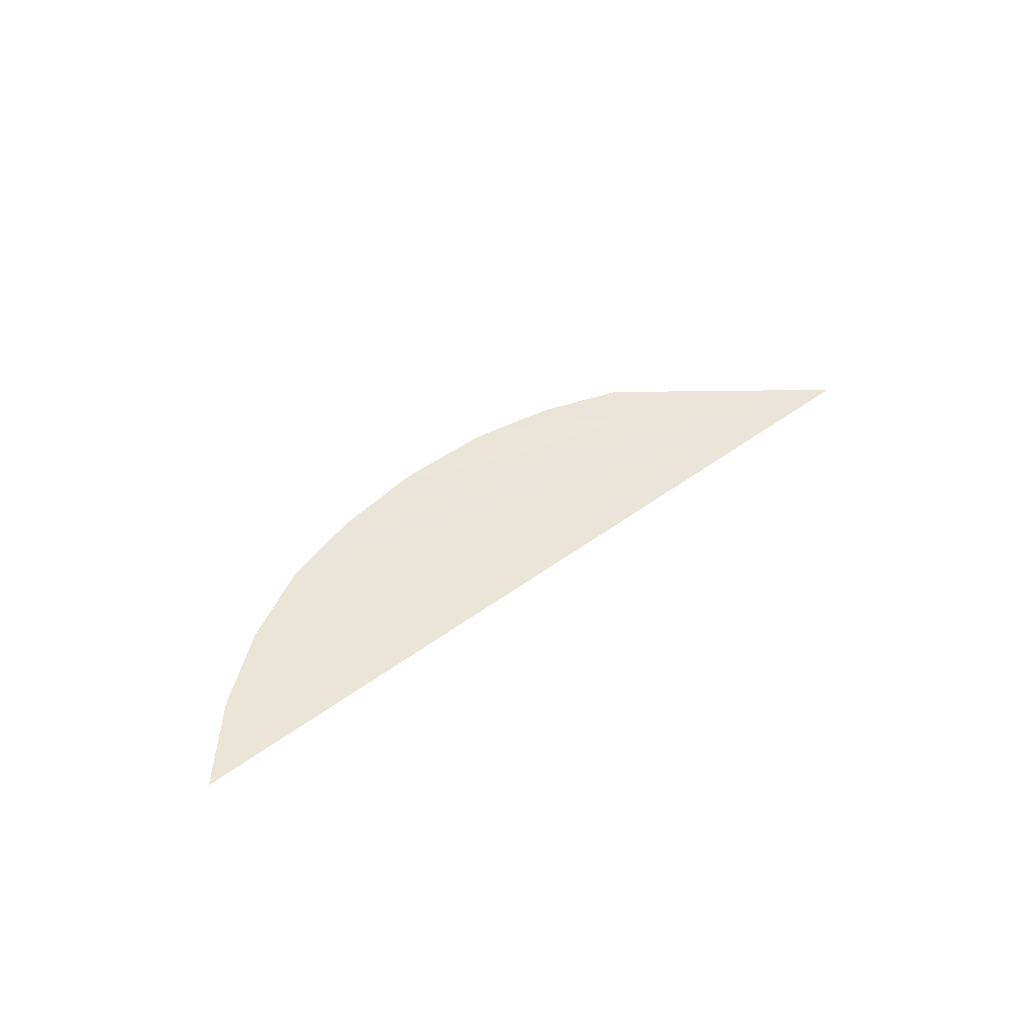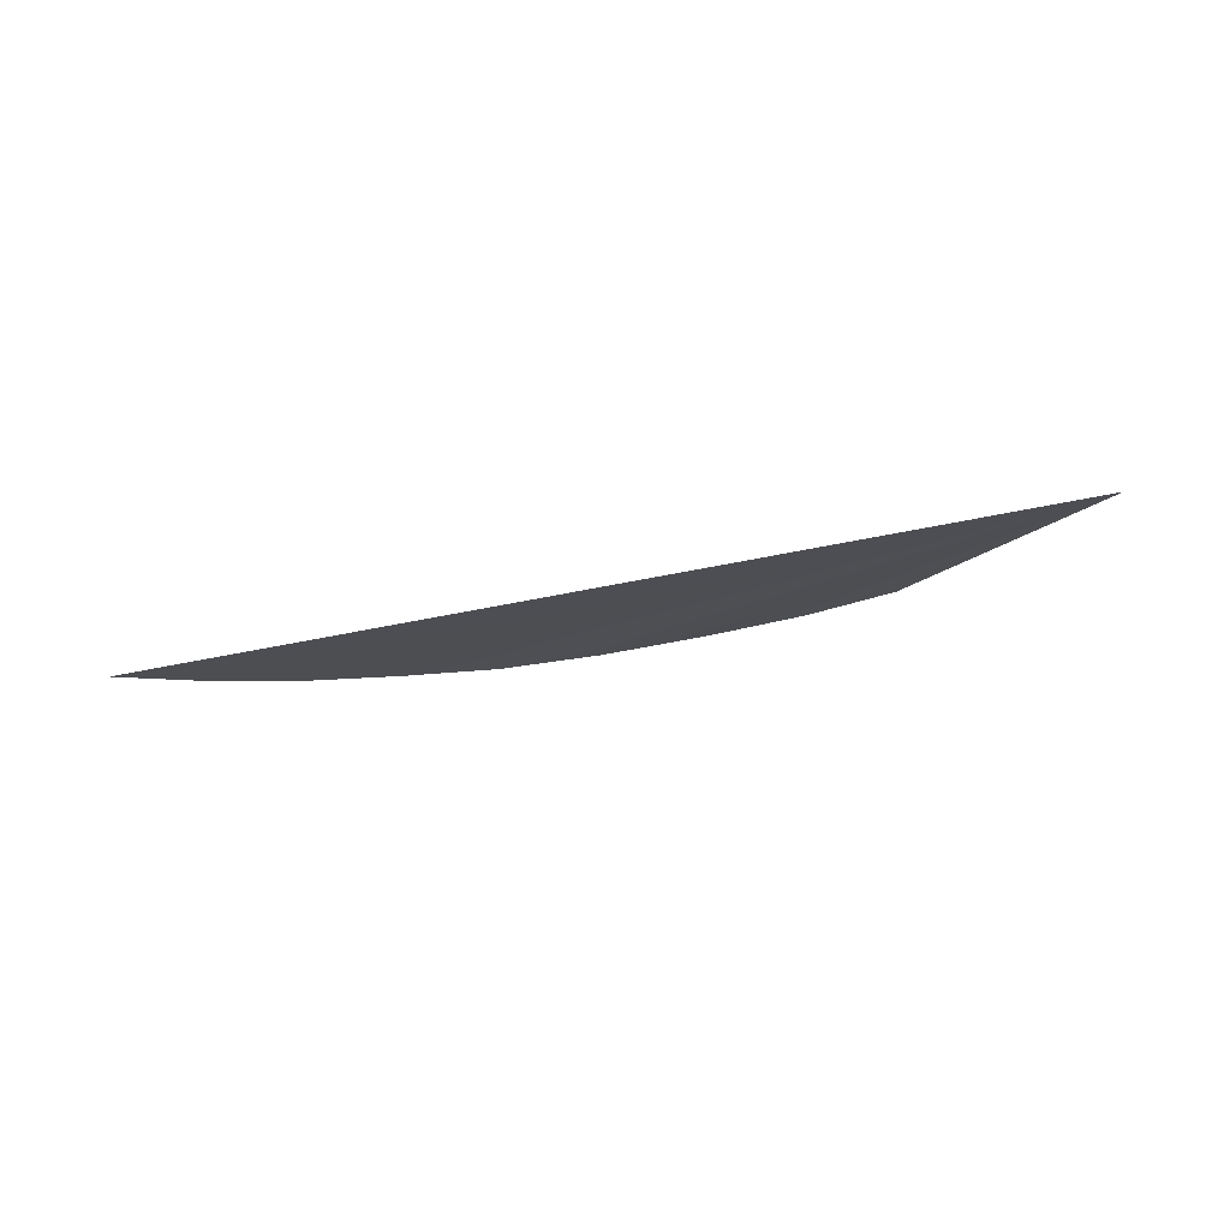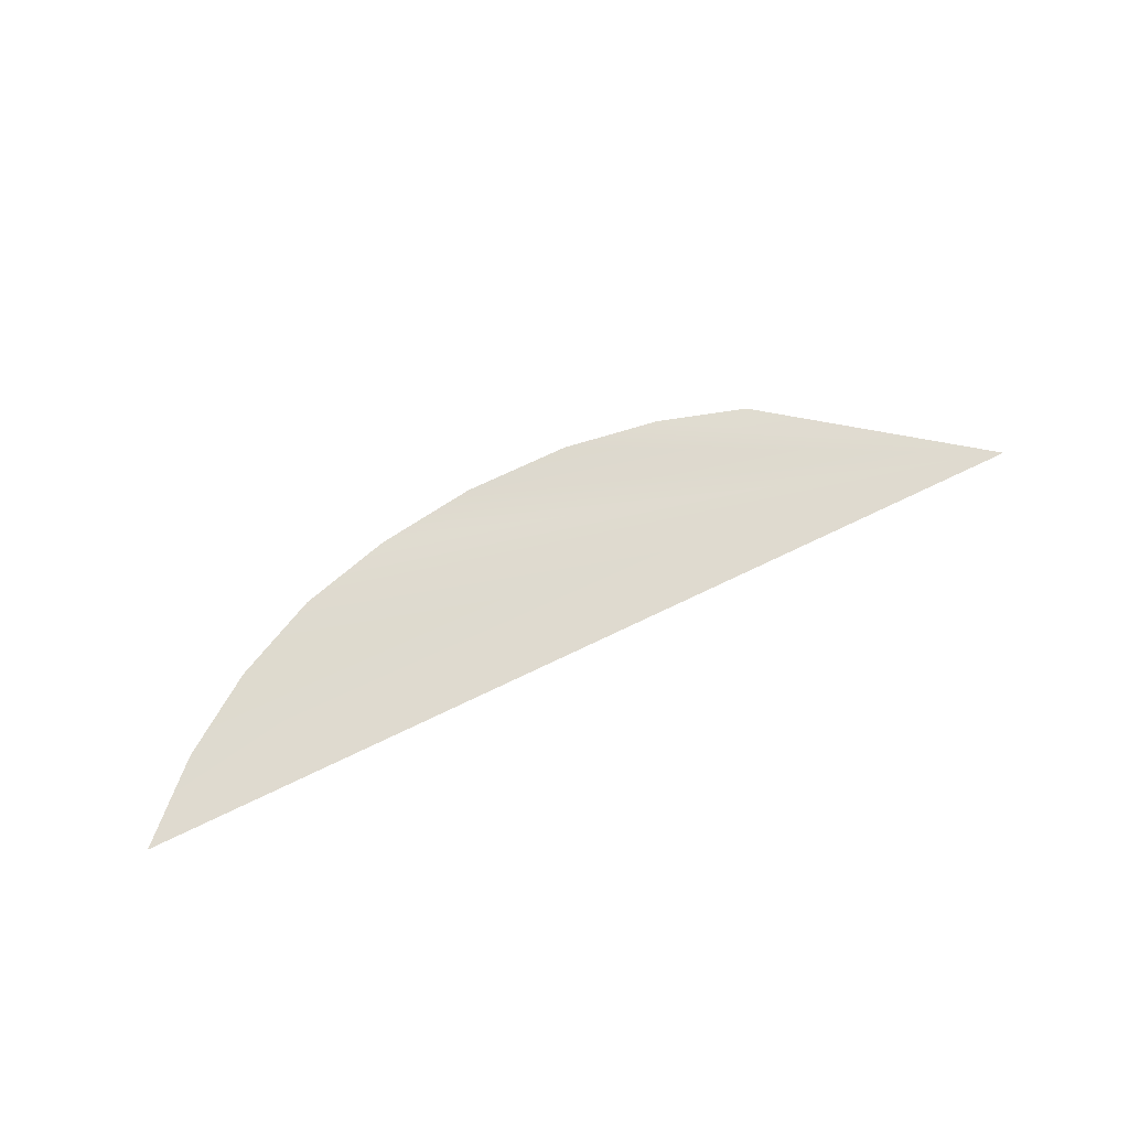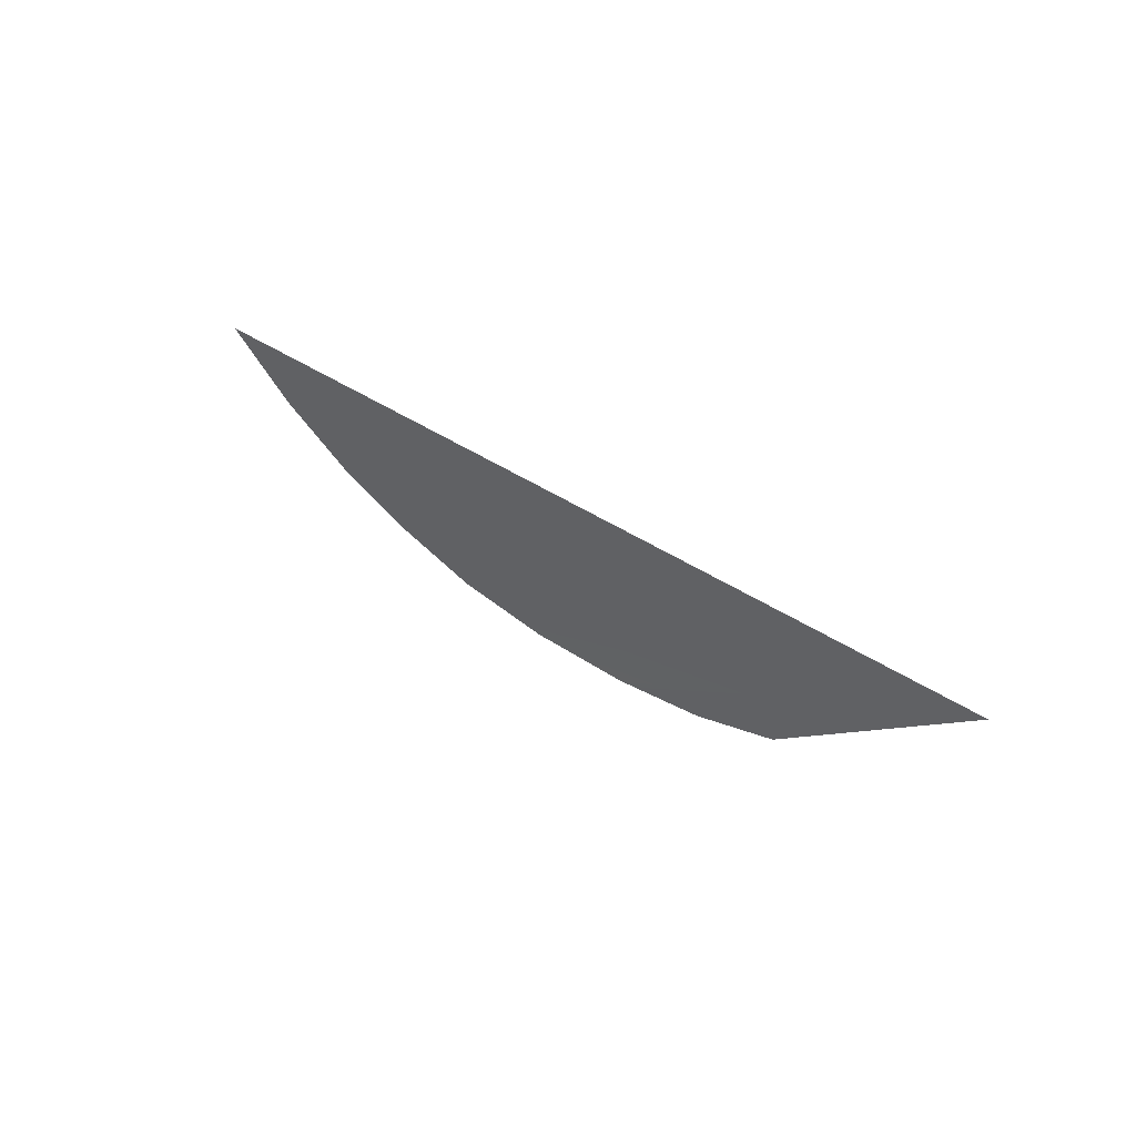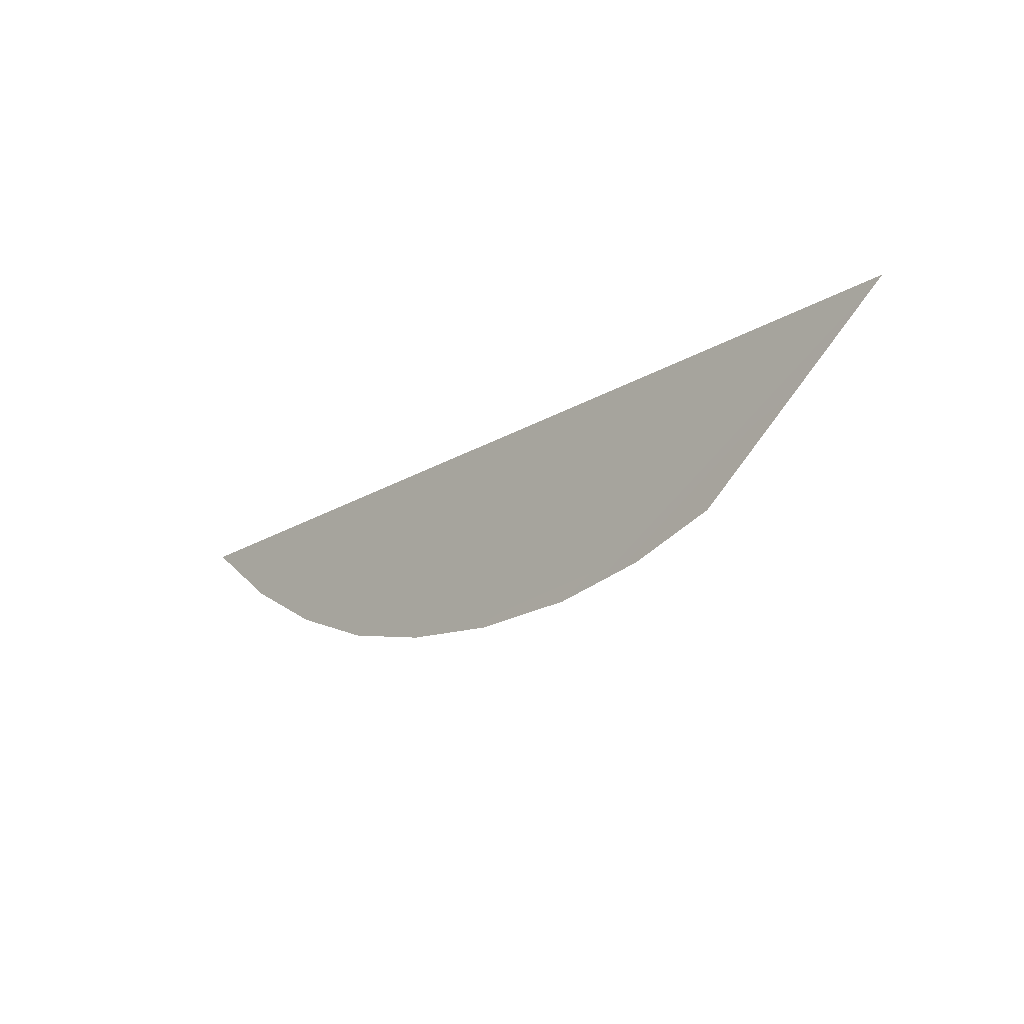
<metadata>
{"format":"obj","ext":"obj","renderer":"f3d","projection":"perspective","resolution":1024,"background":"white","views":[{"elev":35.7,"azim":138.4,"up":"+Z"},{"elev":-27.8,"azim":-156.7,"up":"+Z"},{"elev":61.5,"azim":156.7,"up":"+Z"},{"elev":28.8,"azim":-135.1,"up":"+Y"},{"elev":-29.4,"azim":-135.8,"up":"+Y"}]}
</metadata>
<code>
o #ID1594
v -0.203 0.3662 0.5039
v -0.2037 0.3665 0.5038
v -0.2027 0.3661 0.5039
v -0.2032 0.3662 0.5039
v -0.2025 0.3662 0.5039
v -0.2023 0.3662 0.5039
v -0.2021 0.3663 0.5039
v -0.2019 0.3664 0.5038
v -0.2018 0.3665 0.5038
v -0.2016 0.3666 0.5038
f 1 2 3
f 3 2 1
f 2 1 4
f 4 1 2
f 2 5 3
f 3 5 2
f 2 6 5
f 5 6 2
f 2 7 6
f 6 7 2
f 2 8 7
f 7 8 2
f 8 2 9
f 9 2 8
f 10 9 2
f 2 9 10

</code>
